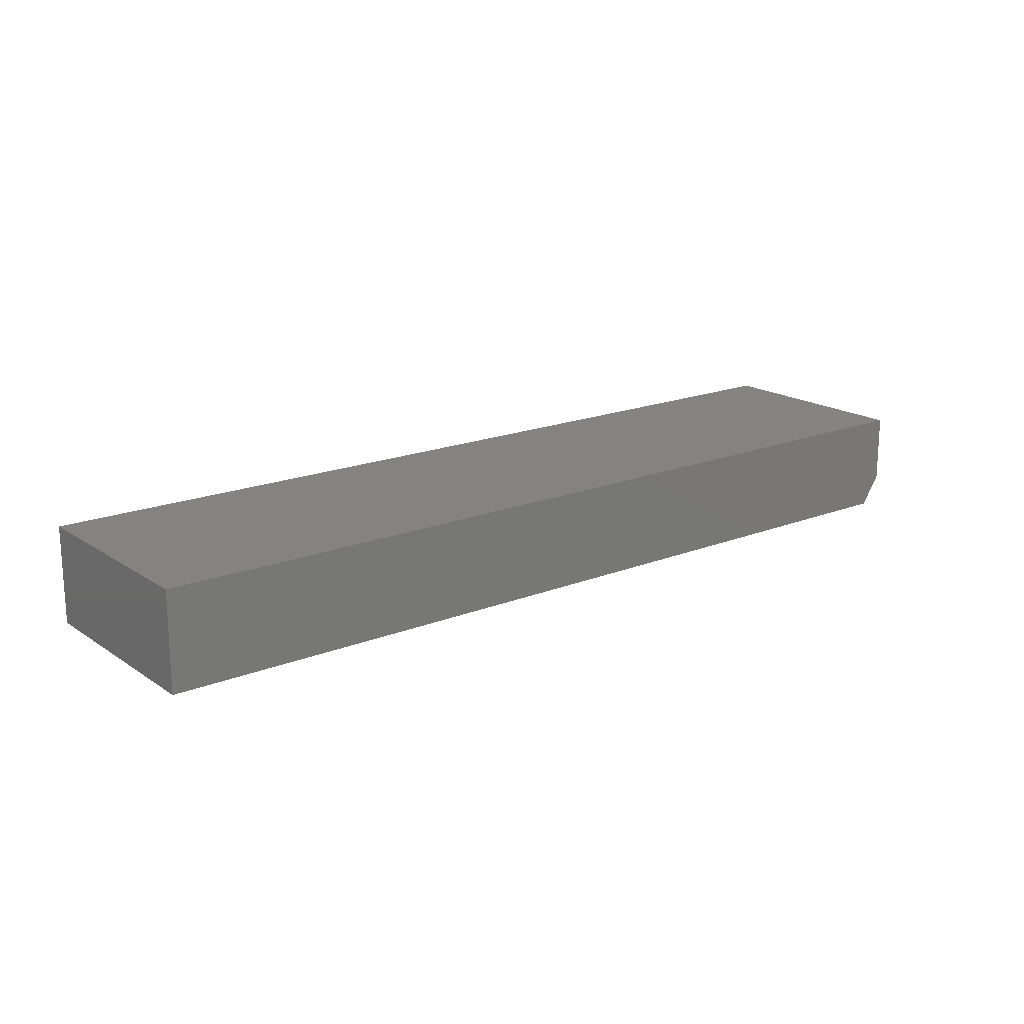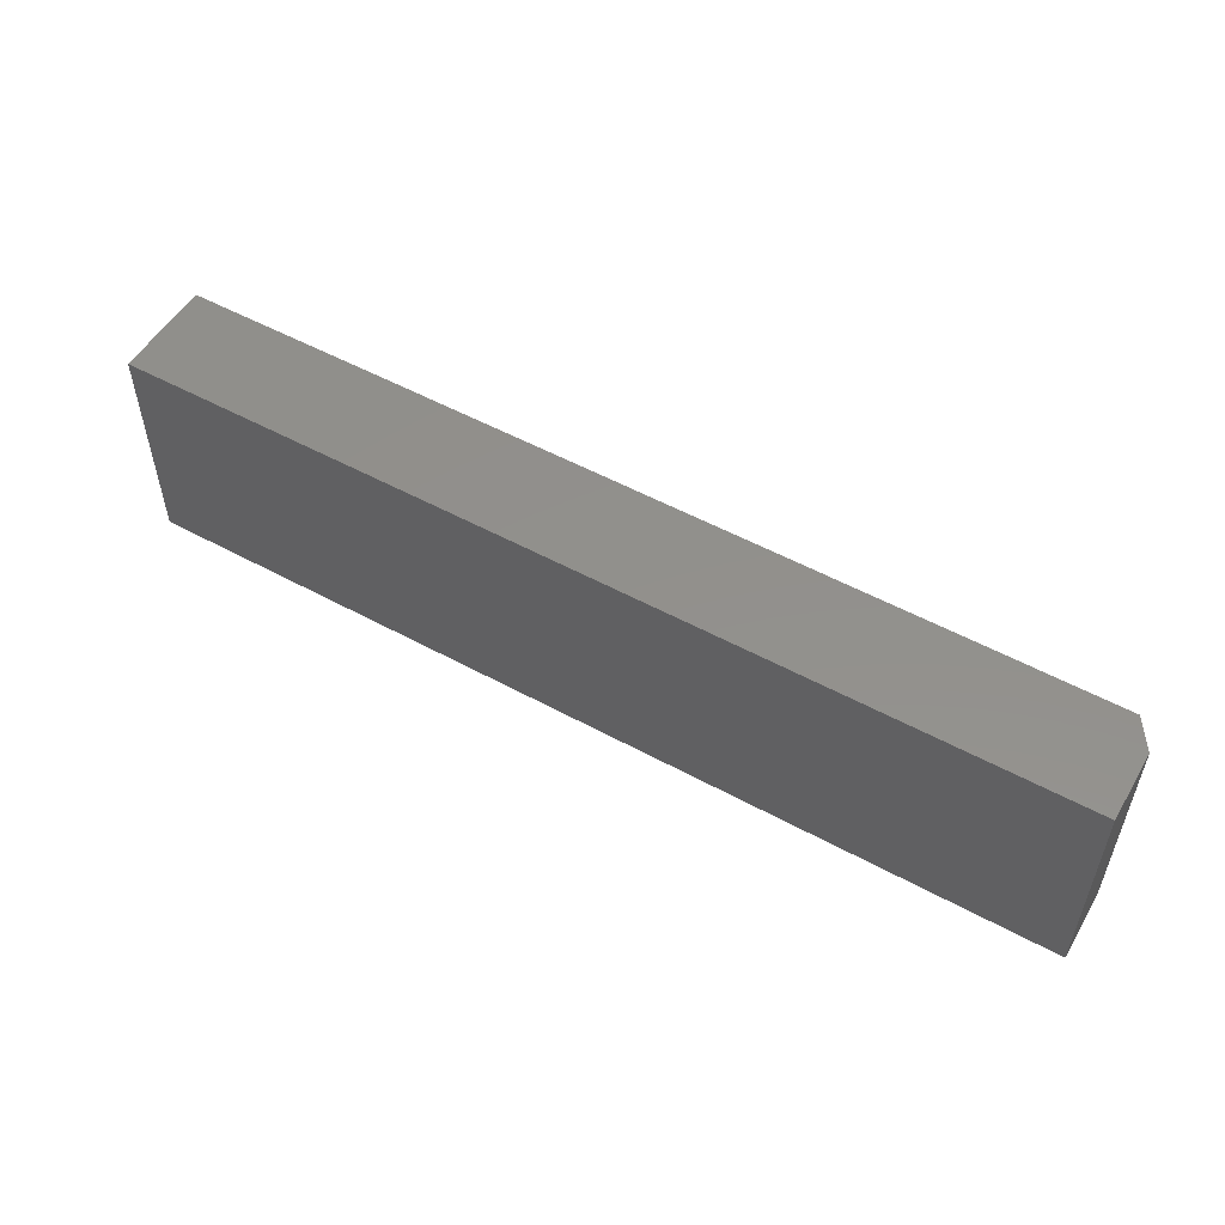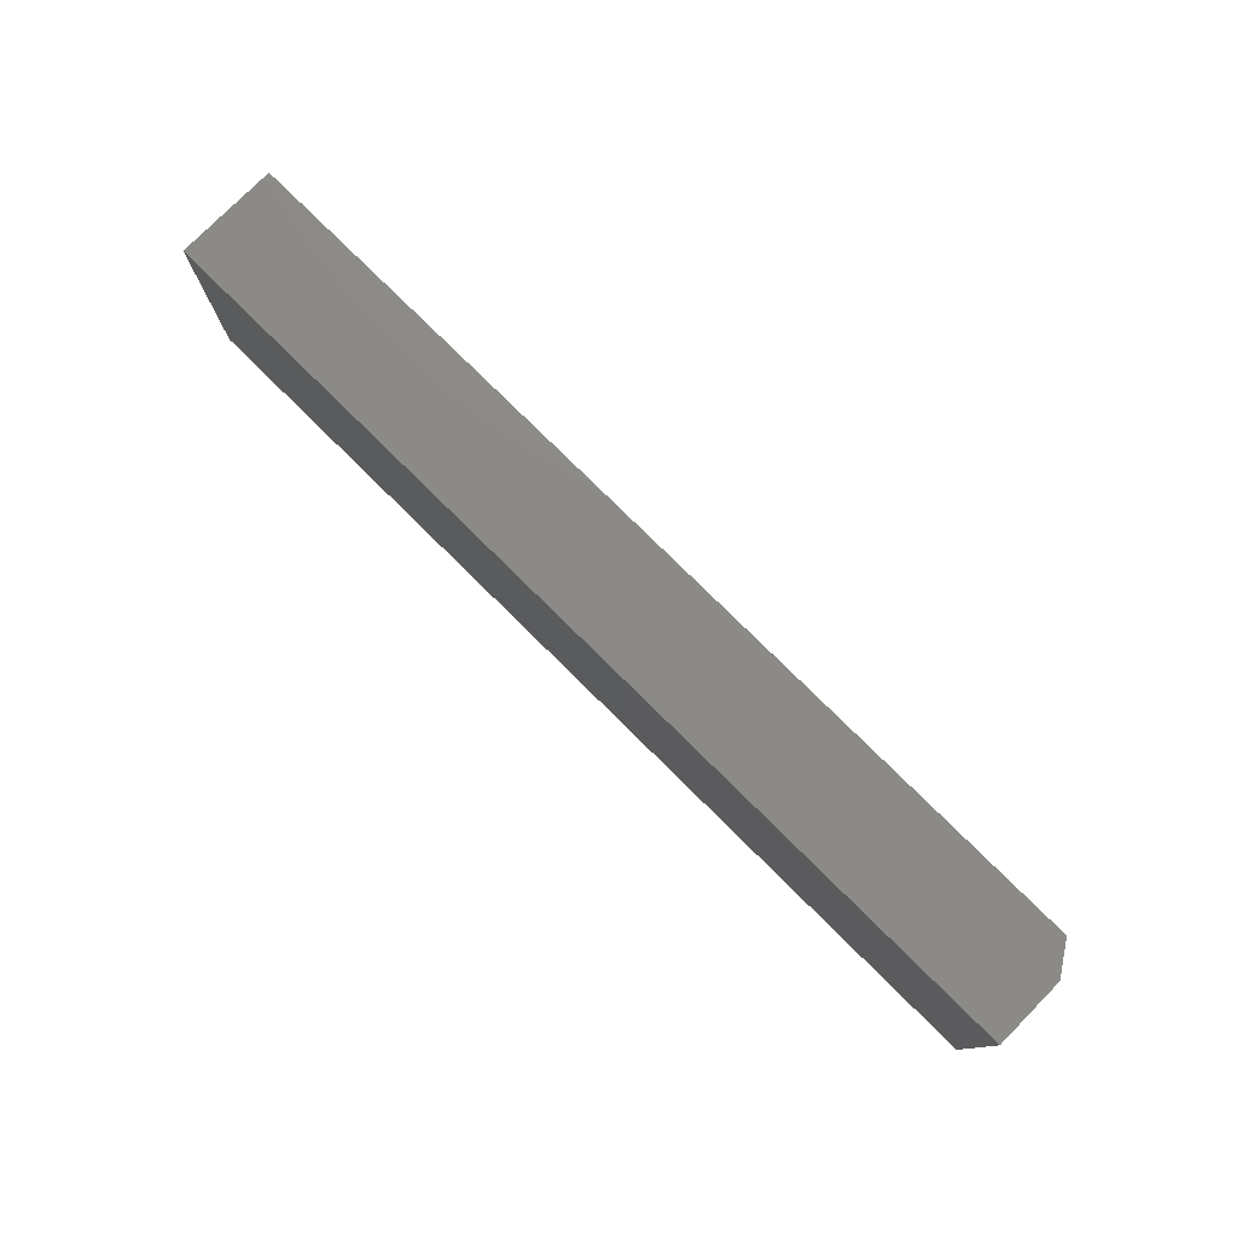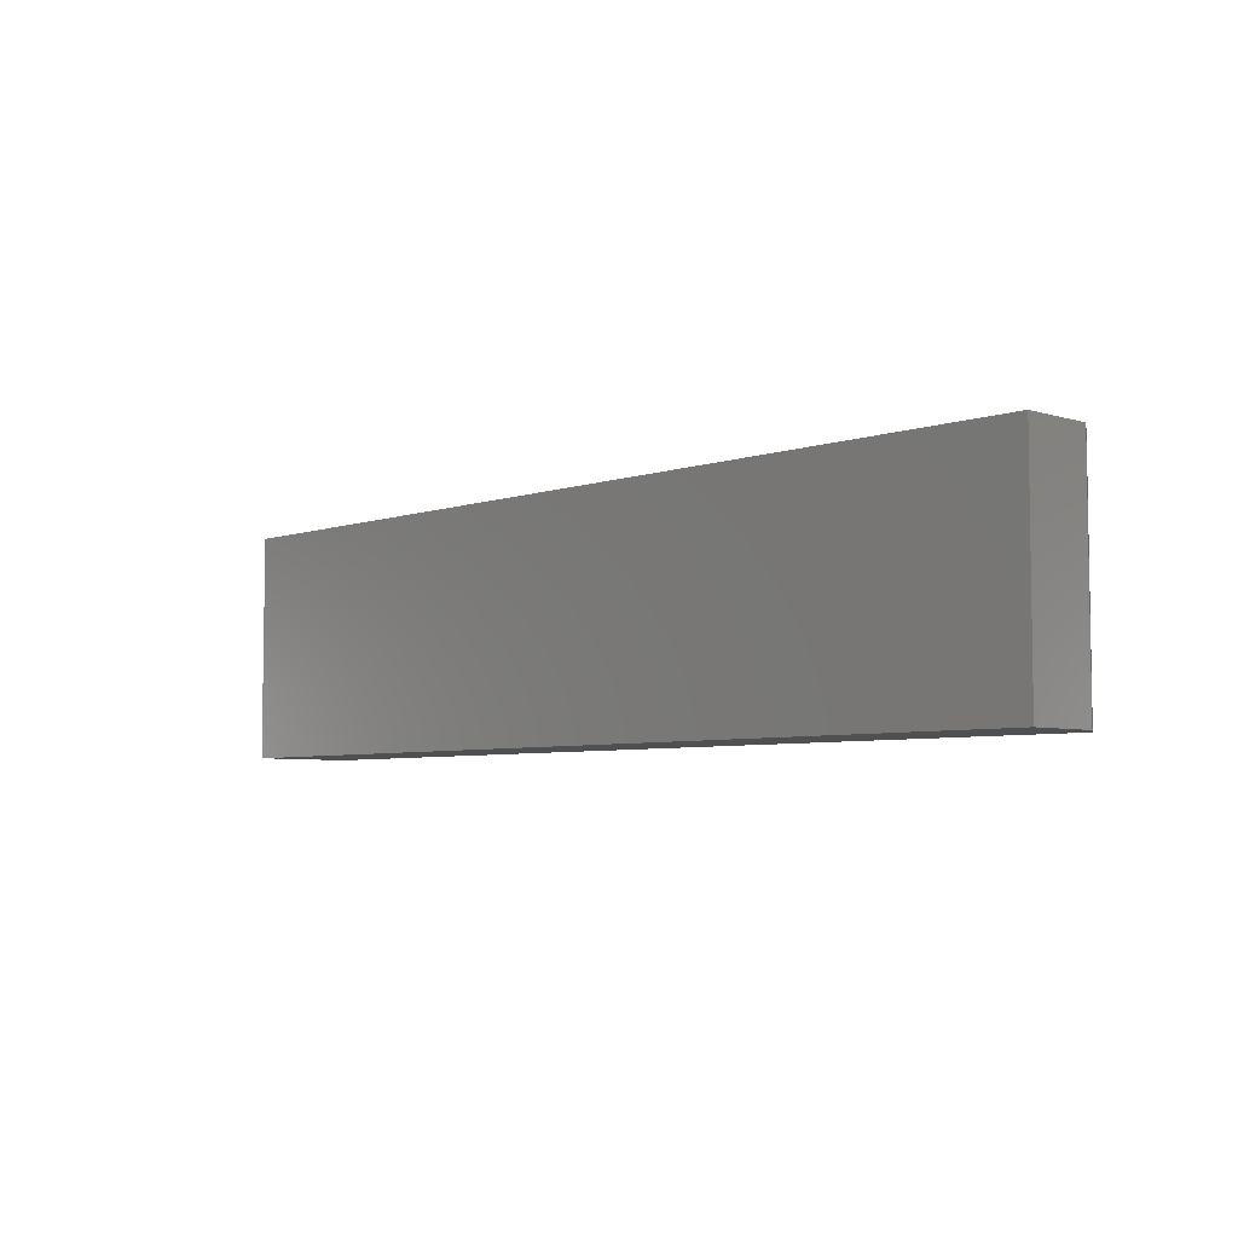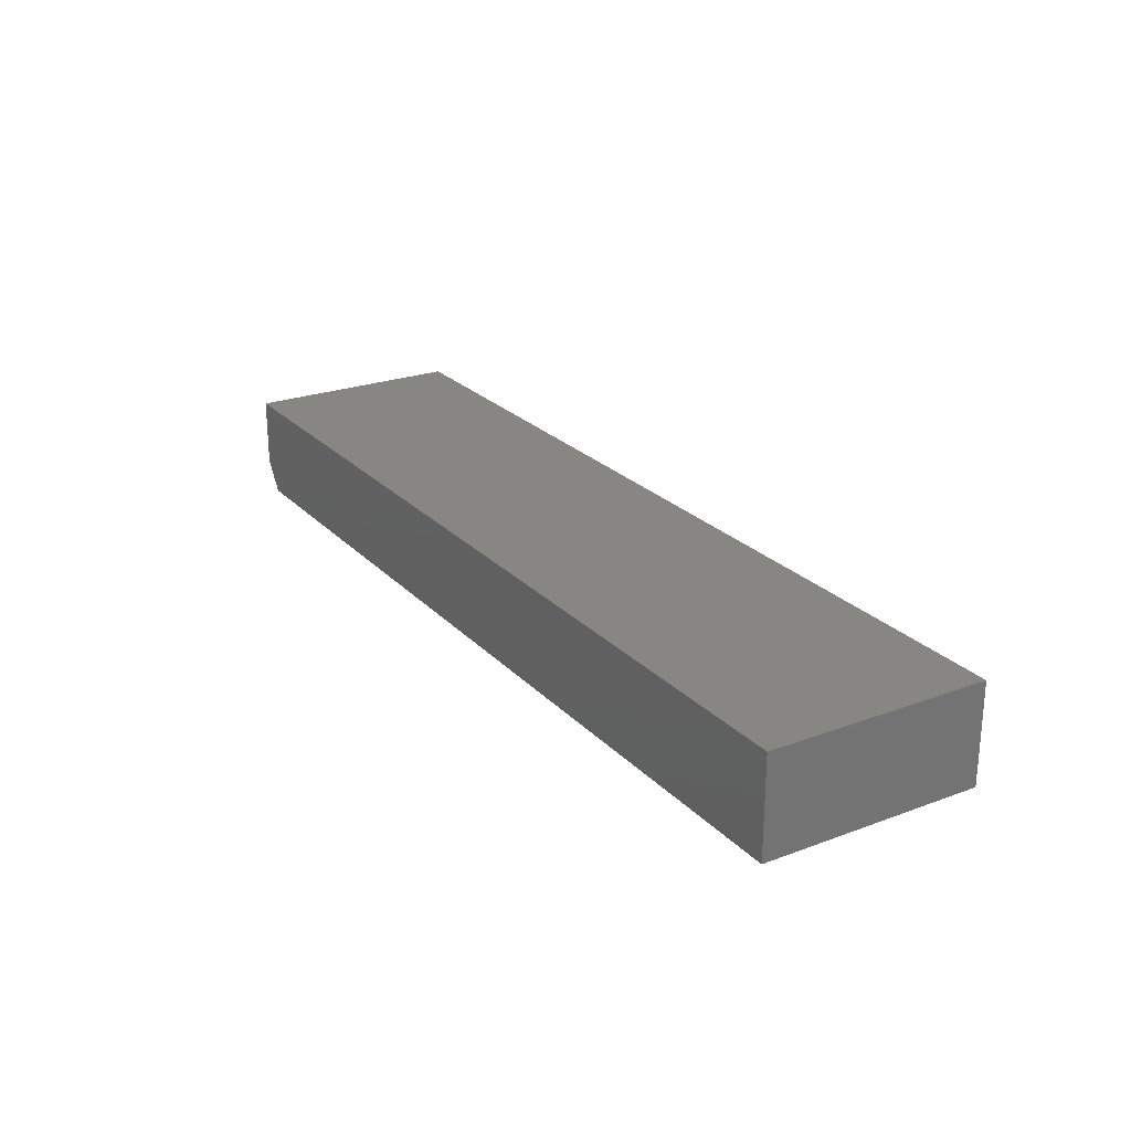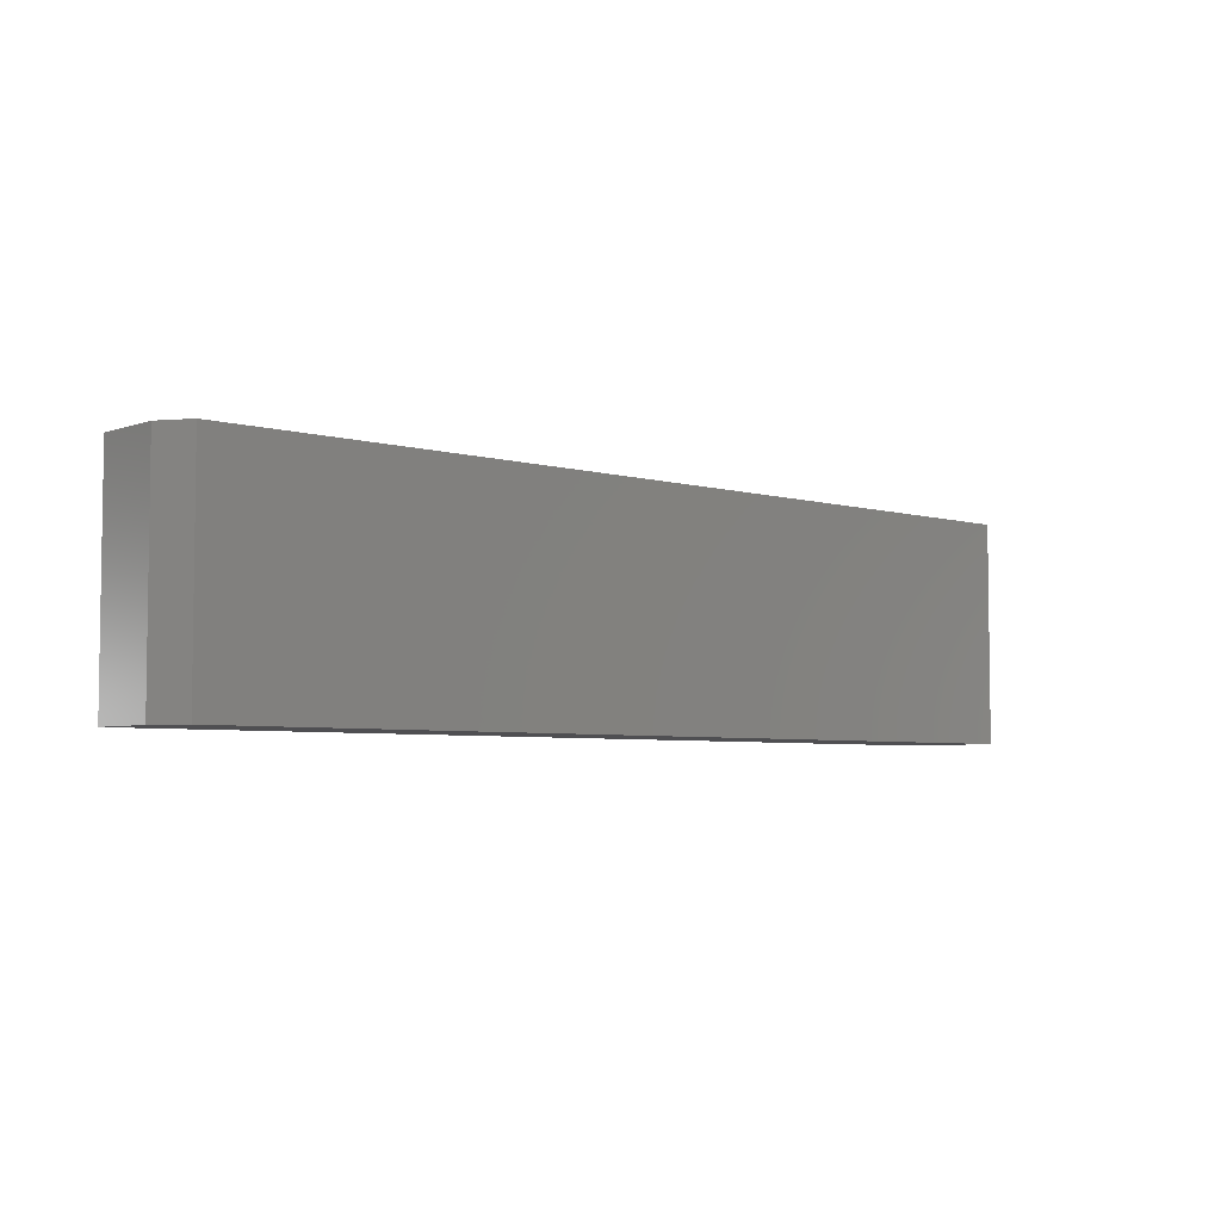
<metadata>
{"format":"stl","ext":"stl","renderer":"f3d","projection":"perspective","resolution":1024,"background":"white","views":[{"elev":17.8,"azim":142.0,"up":"+Y"},{"elev":53.3,"azim":-149.8,"up":"+Z"},{"elev":77.8,"azim":-135.3,"up":"+Z"},{"elev":-5.5,"azim":-133.4,"up":"+Z"},{"elev":24.0,"azim":58.3,"up":"+Y"},{"elev":-4.9,"azim":-42.0,"up":"+Z"}]}
</metadata>
<code>
# stl→obj: 10 verts, 16 faces
v 0.7421 -0.03906 -0.1796
v 0.7421 0.03906 -0.1796
v 0.7421 -0.03906 -0.005921
v 0.7421 0.03906 -0.005921
v 0.007895 -0.01562 -0.005921
v 0.007895 0.03906 -0.005921
v 0.007895 -0.01562 -0.1796
v 0.007895 0.03906 -0.1796
v 0.02352 -0.03906 -0.1796
v 0.02352 -0.03906 -0.005921
f 1 2 3
f 3 2 4
f 5 6 7
f 7 6 8
f 2 1 8
f 8 1 9
f 8 9 7
f 9 10 7
f 7 10 5
f 9 1 10
f 10 1 3
f 3 4 10
f 10 4 6
f 10 6 5
f 8 6 2
f 2 6 4

</code>
